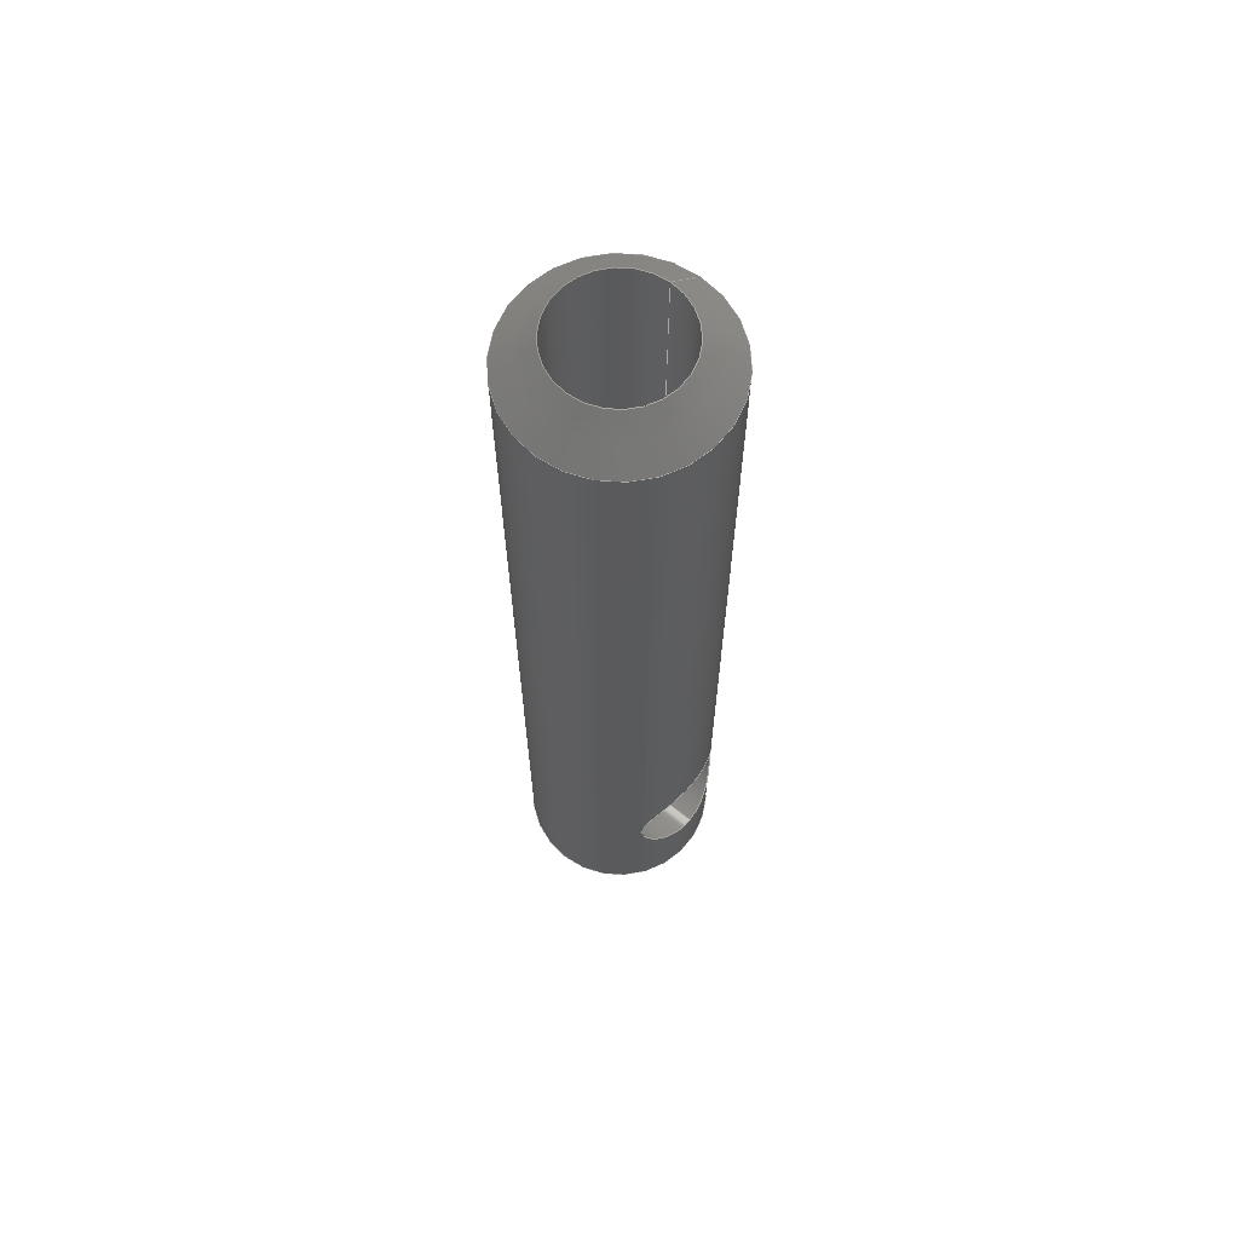
<metadata>
{"format":"step","ext":"step","renderer":"f3d","projection":"perspective","resolution":1024,"background":"white","views":[{"elev":65.6,"azim":-51.6,"up":"+Z"}]}
</metadata>
<code>
ISO-10303-21;
DATA;
#1 = MECHANICAL_DESIGN_GEOMETRIC_PRESENTATION_REPRESENTATION( ' ', ( #7, #8, #9, #10, #11, #12, #13 ), #6 );
#2 = PRODUCT_DEFINITION_CONTEXT( '', #14, 'design' );
#3 = APPLICATION_PROTOCOL_DEFINITION( 'international standard', 'automotive_design', 2001, #14 );
#4 = PRODUCT_CATEGORY_RELATIONSHIP( 'NONE', 'NONE', #15, #16 );
#5 = SHAPE_DEFINITION_REPRESENTATION( #17, #18 );
#6 =  ( GEOMETRIC_REPRESENTATION_CONTEXT( 3 )GLOBAL_UNCERTAINTY_ASSIGNED_CONTEXT( ( #19 ) )GLOBAL_UNIT_ASSIGNED_CONTEXT( ( #20, #21, #22 ) )REPRESENTATION_CONTEXT( 'NONE', 'WORKSPACE' ) );
#7 = STYLED_ITEM( '', ( #23 ), #24 );
#8 = STYLED_ITEM( '', ( #25 ), #26 );
#9 = STYLED_ITEM( '', ( #27 ), #28 );
#10 = STYLED_ITEM( '', ( #29 ), #30 );
#11 = STYLED_ITEM( '', ( #31 ), #32 );
#12 = STYLED_ITEM( '', ( #33 ), #34 );
#13 = STYLED_ITEM( '', ( #35 ), #36 );
#14 = APPLICATION_CONTEXT( 'core data for automotive mechanical design processes' );
#15 = PRODUCT_CATEGORY( 'part', 'NONE' );
#16 = PRODUCT_RELATED_PRODUCT_CATEGORY( 'detail', ' ', ( #37 ) );
#17 = PRODUCT_DEFINITION_SHAPE( 'NONE', 'NONE', #38 );
#18 = ADVANCED_BREP_SHAPE_REPRESENTATION( 'Part 1', ( #39, #40 ), #6 );
#19 = UNCERTAINTY_MEASURE_WITH_UNIT( LENGTH_MEASURE( 1e-17 ), #20, '', '' );
#20 =  ( CONVERSION_BASED_UNIT( 'METRE', #41 )LENGTH_UNIT(  )NAMED_UNIT( #42 ) );
#21 =  ( NAMED_UNIT( #43 )PLANE_ANGLE_UNIT(  )SI_UNIT( $, .RADIAN. ) );
#22 =  ( NAMED_UNIT( #43 )SI_UNIT( $, .STERADIAN. )SOLID_ANGLE_UNIT(  ) );
#23 = PRESENTATION_STYLE_ASSIGNMENT( ( #44 ) );
#24 = ADVANCED_FACE( '', ( #45 ), #46, .T. );
#25 = PRESENTATION_STYLE_ASSIGNMENT( ( #47 ) );
#26 = ADVANCED_FACE( '', ( #48, #49, #50, #51 ), #52, .T. );
#27 = PRESENTATION_STYLE_ASSIGNMENT( ( #53 ) );
#28 = ADVANCED_FACE( '', ( #54, #55 ), #56, .T. );
#29 = PRESENTATION_STYLE_ASSIGNMENT( ( #57 ) );
#30 = ADVANCED_FACE( '', ( #58, #59 ), #60, .F. );
#31 = PRESENTATION_STYLE_ASSIGNMENT( ( #61 ) );
#32 = ADVANCED_FACE( '', ( #62, #63 ), #64, .F. );
#33 = PRESENTATION_STYLE_ASSIGNMENT( ( #65 ) );
#34 = ADVANCED_FACE( '', ( #66, #67 ), #68, .T. );
#35 = PRESENTATION_STYLE_ASSIGNMENT( ( #69 ) );
#36 = ADVANCED_FACE( '', ( #70 ), #71, .F. );
#37 = PRODUCT( 'Part 1', 'Part 1', 'PART-Part 1-DESC', ( #72 ) );
#38 = PRODUCT_DEFINITION( 'NONE', 'NONE', #73, #2 );
#39 = MANIFOLD_SOLID_BREP( 'Part 1', #74 );
#40 = AXIS2_PLACEMENT_3D( '', #75, #76, #77 );
#41 = LENGTH_MEASURE_WITH_UNIT( LENGTH_MEASURE( 1 ), #78 );
#42 = DIMENSIONAL_EXPONENTS( 1, 0, 0, 0, 0, 0, 0 );
#43 = DIMENSIONAL_EXPONENTS( 0, 0, 0, 0, 0, 0, 0 );
#44 = SURFACE_STYLE_USAGE( .BOTH., #79 );
#45 = FACE_OUTER_BOUND( '', #80, .T. );
#46 = PLANE( '', #81 );
#47 = SURFACE_STYLE_USAGE( .BOTH., #82 );
#48 = FACE_BOUND( '', #83, .T. );
#49 = FACE_OUTER_BOUND( '', #84, .T. );
#50 = FACE_OUTER_BOUND( '', #85, .T. );
#51 = FACE_BOUND( '', #86, .T. );
#52 = CYLINDRICAL_SURFACE( '', #87, 0.003937 );
#53 = SURFACE_STYLE_USAGE( .BOTH., #88 );
#54 = FACE_BOUND( '', #89, .T. );
#55 = FACE_OUTER_BOUND( '', #90, .T. );
#56 = CONICAL_SURFACE( '', #91, 0.003937, 0.7854 );
#57 = SURFACE_STYLE_USAGE( .BOTH., #92 );
#58 = FACE_OUTER_BOUND( '', #93, .T. );
#59 = FACE_OUTER_BOUND( '', #94, .T. );
#60 = CYLINDRICAL_SURFACE( '', #95, 0.002413 );
#61 = SURFACE_STYLE_USAGE( .BOTH., #96 );
#62 = FACE_OUTER_BOUND( '', #97, .T. );
#63 = FACE_OUTER_BOUND( '', #98, .T. );
#64 = CYLINDRICAL_SURFACE( '', #99, 0.002413 );
#65 = SURFACE_STYLE_USAGE( .BOTH., #100 );
#66 = FACE_OUTER_BOUND( '', #101, .T. );
#67 = FACE_BOUND( '', #102, .T. );
#68 = CONICAL_SURFACE( '', #103, 0.002413, 0.7854 );
#69 = SURFACE_STYLE_USAGE( .BOTH., #104 );
#70 = FACE_OUTER_BOUND( '', #105, .T. );
#71 = PLANE( '', #106 );
#72 = PRODUCT_CONTEXT( '', #14, 'mechanical' );
#73 = PRODUCT_DEFINITION_FORMATION_WITH_SPECIFIED_SOURCE( ' ', 'NONE', #37, .NOT_KNOWN. );
#74 = CLOSED_SHELL( '', ( #30, #24, #32, #36, #34, #26, #28 ) );
#75 = CARTESIAN_POINT( '', ( 0, 0, 0 ) );
#76 = DIRECTION( '', ( 0, 0, 1 ) );
#77 = DIRECTION( '', ( 1, 0, 0 ) );
#78 =  ( LENGTH_UNIT(  )NAMED_UNIT( #42 )SI_UNIT( $, .METRE. ) );
#79 = SURFACE_SIDE_STYLE( '', ( #107 ) );
#80 = EDGE_LOOP( '', ( #108 ) );
#81 = AXIS2_PLACEMENT_3D( '', #109, #110, #111 );
#82 = SURFACE_SIDE_STYLE( '', ( #112 ) );
#83 = EDGE_LOOP( '', ( #113 ) );
#84 = EDGE_LOOP( '', ( #114 ) );
#85 = EDGE_LOOP( '', ( #115 ) );
#86 = EDGE_LOOP( '', ( #116 ) );
#87 = AXIS2_PLACEMENT_3D( '', #117, #118, #119 );
#88 = SURFACE_SIDE_STYLE( '', ( #120 ) );
#89 = EDGE_LOOP( '', ( #121 ) );
#90 = EDGE_LOOP( '', ( #122 ) );
#91 = AXIS2_PLACEMENT_3D( '', #123, #124, #125 );
#92 = SURFACE_SIDE_STYLE( '', ( #126 ) );
#93 = EDGE_LOOP( '', ( #127 ) );
#94 = EDGE_LOOP( '', ( #128 ) );
#95 = AXIS2_PLACEMENT_3D( '', #129, #130, #131 );
#96 = SURFACE_SIDE_STYLE( '', ( #132 ) );
#97 = EDGE_LOOP( '', ( #133 ) );
#98 = EDGE_LOOP( '', ( #134 ) );
#99 = AXIS2_PLACEMENT_3D( '', #135, #136, #137 );
#100 = SURFACE_SIDE_STYLE( '', ( #138 ) );
#101 = EDGE_LOOP( '', ( #139 ) );
#102 = EDGE_LOOP( '', ( #140 ) );
#103 = AXIS2_PLACEMENT_3D( '', #141, #142, #143 );
#104 = SURFACE_SIDE_STYLE( '', ( #144 ) );
#105 = EDGE_LOOP( '', ( #145 ) );
#106 = AXIS2_PLACEMENT_3D( '', #146, #147, #148 );
#107 = SURFACE_STYLE_FILL_AREA( #149 );
#108 = ORIENTED_EDGE( '', *, *, #150, .T. );
#109 = CARTESIAN_POINT( '', ( 0, 0, 0.02845 ) );
#110 = DIRECTION( '', ( 0, 0, 1 ) );
#111 = DIRECTION( '', ( 1, 0, 0 ) );
#112 = SURFACE_STYLE_FILL_AREA( #151 );
#113 = ORIENTED_EDGE( '', *, *, #152, .T. );
#114 = ORIENTED_EDGE( '', *, *, #153, .T. );
#115 = ORIENTED_EDGE( '', *, *, #154, .T. );
#116 = ORIENTED_EDGE( '', *, *, #155, .F. );
#117 = CARTESIAN_POINT( '', ( 0, 0, 0.03962 ) );
#118 = DIRECTION( '', ( -0, -0, 1 ) );
#119 = DIRECTION( '', ( -1, 0, 0 ) );
#120 = SURFACE_STYLE_FILL_AREA( #156 );
#121 = ORIENTED_EDGE( '', *, *, #157, .F. );
#122 = ORIENTED_EDGE( '', *, *, #153, .F. );
#123 = CARTESIAN_POINT( '', ( 0, 0, 0.000762 ) );
#124 = DIRECTION( '', ( -0, -0, 1 ) );
#125 = DIRECTION( '', ( 1, 0, 0 ) );
#126 = SURFACE_STYLE_FILL_AREA( #158 );
#127 = ORIENTED_EDGE( '', *, *, #152, .F. );
#128 = ORIENTED_EDGE( '', *, *, #155, .T. );
#129 = CARTESIAN_POINT( '', ( 0, 0.0254, 0.00635 ) );
#130 = DIRECTION( '', ( -0, 1, -0 ) );
#131 = DIRECTION( '', ( 0, 0, -1 ) );
#132 = SURFACE_STYLE_FILL_AREA( #159 );
#133 = ORIENTED_EDGE( '', *, *, #150, .F. );
#134 = ORIENTED_EDGE( '', *, *, #160, .T. );
#135 = CARTESIAN_POINT( '', ( 0, 0, 0.02845 ) );
#136 = DIRECTION( '', ( -0, -0, -1 ) );
#137 = DIRECTION( '', ( 1, 0, 0 ) );
#138 = SURFACE_STYLE_FILL_AREA( #161 );
#139 = ORIENTED_EDGE( '', *, *, #154, .F. );
#140 = ORIENTED_EDGE( '', *, *, #160, .F. );
#141 = CARTESIAN_POINT( '', ( 0, 0, 0.03962 ) );
#142 = DIRECTION( '', ( -0, 0, -1 ) );
#143 = DIRECTION( '', ( -1, 0, 0 ) );
#144 = SURFACE_STYLE_FILL_AREA( #162 );
#145 = ORIENTED_EDGE( '', *, *, #157, .T. );
#146 = CARTESIAN_POINT( '', ( 0, 0, 0 ) );
#147 = DIRECTION( '', ( 0, 0, 1 ) );
#148 = DIRECTION( '', ( 1, 0, 0 ) );
#149 = FILL_AREA_STYLE( '', ( #163 ) );
#150 = EDGE_CURVE( '', #164, #164, #165, .T. );
#151 = FILL_AREA_STYLE( '', ( #166 ) );
#152 = EDGE_CURVE( '', #167, #167, #168, .T. );
#153 = EDGE_CURVE( '', #169, #169, #170, .T. );
#154 = EDGE_CURVE( '', #171, #171, #172, .F. );
#155 = EDGE_CURVE( '', #173, #173, #174, .T. );
#156 = FILL_AREA_STYLE( '', ( #175 ) );
#157 = EDGE_CURVE( '', #176, #176, #177, .F. );
#158 = FILL_AREA_STYLE( '', ( #178 ) );
#159 = FILL_AREA_STYLE( '', ( #179 ) );
#160 = EDGE_CURVE( '', #180, #180, #181, .T. );
#161 = FILL_AREA_STYLE( '', ( #182 ) );
#162 = FILL_AREA_STYLE( '', ( #183 ) );
#163 = FILL_AREA_STYLE_COLOUR( '', #184 );
#164 = VERTEX_POINT( '', #185 );
#165 = CIRCLE( '', #186, 0.002413 );
#166 = FILL_AREA_STYLE_COLOUR( '', #187 );
#167 = VERTEX_POINT( '', #188 );
#168 = B_SPLINE_CURVE_WITH_KNOTS( '', 3, ( #189, #190, #191, #192, #193, #194, #195, #196, #197, #198, #199, #200, #201, #202, #203, #204, #205, #206, #207, #208, #209, #210, #211, #212, #213, #214, #215, #216, #217, #218, #219, #220, #221, #222, #223, #224, #225, #226, #227, #228, #229, #230, #231, #232, #233, #234, #235, #236, #237, #238, #239, #240, #241, #242, #243, #244, #245, #246, #247, #248, #249, #250, #251, #252 ), .UNSPECIFIED., .T., .F., ( 2, 2, 2, 2, 2, 2, 2, 2, 2, 2, 2, 2, 2, 2, 2, 2, 2, 2, 2, 2, 2, 2, 2, 2, 2, 2, 2, 2, 2, 2, 2, 2, 2, 2 ), ( -0.000484, 0, 0.000484, 0.000968, 0.001936, 0.00242, 0.002904, 0.003388, 0.003872, 0.004356, 0.00484, 0.005324, 0.005808, 0.006292, 0.006776, 0.00726, 0.007744, 0.008228, 0.008712, 0.009196, 0.00968, 0.01016, 0.01065, 0.01113, 0.01162, 0.0121, 0.01258, 0.01307, 0.01355, 0.01404, 0.01452, 0.015, 0.01549, 0.01597 ), .UNSPECIFIED. );
#169 = VERTEX_POINT( '', #253 );
#170 = CIRCLE( '', #254, 0.003937 );
#171 = VERTEX_POINT( '', #255 );
#172 = CIRCLE( '', #256, 0.003937 );
#173 = VERTEX_POINT( '', #257 );
#174 = B_SPLINE_CURVE_WITH_KNOTS( '', 3, ( #258, #259, #260, #261, #262, #263, #264, #265, #266, #267, #268, #269, #270, #271, #272, #273, #274, #275, #276, #277, #278, #279, #280, #281, #282, #283, #284, #285, #286, #287, #288, #289, #290, #291, #292, #293, #294, #295, #296, #297, #298, #299, #300, #301, #302, #303, #304, #305, #306, #307, #308, #309, #310, #311, #312, #313, #314, #315, #316, #317, #318, #319, #320, #321 ), .UNSPECIFIED., .T., .F., ( 2, 2, 2, 2, 2, 2, 2, 2, 2, 2, 2, 2, 2, 2, 2, 2, 2, 2, 2, 2, 2, 2, 2, 2, 2, 2, 2, 2, 2, 2, 2, 2, 2, 2 ), ( -0.000484, 0, 0.000484, 0.000968, 0.001936, 0.00242, 0.002904, 0.003388, 0.003872, 0.004356, 0.00484, 0.005324, 0.005808, 0.006292, 0.006776, 0.00726, 0.007744, 0.008228, 0.008712, 0.009196, 0.00968, 0.01016, 0.01065, 0.01113, 0.01162, 0.0121, 0.01258, 0.01307, 0.01355, 0.01404, 0.01452, 0.015, 0.01549, 0.01597 ), .UNSPECIFIED. );
#175 = FILL_AREA_STYLE_COLOUR( '', #322 );
#176 = VERTEX_POINT( '', #323 );
#177 = CIRCLE( '', #324, 0.003175 );
#178 = FILL_AREA_STYLE_COLOUR( '', #325 );
#179 = FILL_AREA_STYLE_COLOUR( '', #326 );
#180 = VERTEX_POINT( '', #327 );
#181 = CIRCLE( '', #328, 0.002413 );
#182 = FILL_AREA_STYLE_COLOUR( '', #329 );
#183 = FILL_AREA_STYLE_COLOUR( '', #330 );
#184 = COLOUR_RGB( '', 0.6039, 0.6471, 0.6863 );
#185 = CARTESIAN_POINT( '', ( 0.002413, 0, 0.02845 ) );
#186 = AXIS2_PLACEMENT_3D( '', #331, #332, #333 );
#187 = COLOUR_RGB( '', 0.6039, 0.6471, 0.6863 );
#188 = CARTESIAN_POINT( '', ( 0, 0.003937, 0.003937 ) );
#189 = CARTESIAN_POINT( '', ( -0.0001639, 0.003937, 0.003937 ) );
#190 = CARTESIAN_POINT( '', ( 0.0001639, 0.003937, 0.003937 ) );
#191 = CARTESIAN_POINT( '', ( 0.0003243, 0.003927, 0.003954 ) );
#192 = CARTESIAN_POINT( '', ( 0.0006387, 0.003888, 0.004018 ) );
#193 = CARTESIAN_POINT( '', ( 0.000794, 0.003859, 0.004066 ) );
#194 = CARTESIAN_POINT( '', ( 0.00123, 0.003752, 0.00425 ) );
#195 = CARTESIAN_POINT( '', ( 0.001492, 0.003651, 0.004429 ) );
#196 = CARTESIAN_POINT( '', ( 0.001816, 0.003495, 0.004754 ) );
#197 = CARTESIAN_POINT( '', ( 0.001915, 0.003441, 0.004874 ) );
#198 = CARTESIAN_POINT( '', ( 0.002087, 0.00334, 0.005129 ) );
#199 = CARTESIAN_POINT( '', ( 0.002161, 0.003292, 0.005264 ) );
#200 = CARTESIAN_POINT( '', ( 0.002282, 0.003209, 0.005552 ) );
#201 = CARTESIAN_POINT( '', ( 0.002331, 0.003173, 0.005706 ) );
#202 = CARTESIAN_POINT( '', ( 0.002396, 0.003125, 0.00602 ) );
#203 = CARTESIAN_POINT( '', ( 0.002413, 0.003111, 0.006182 ) );
#204 = CARTESIAN_POINT( '', ( 0.002413, 0.003111, 0.006508 ) );
#205 = CARTESIAN_POINT( '', ( 0.002397, 0.003123, 0.006669 ) );
#206 = CARTESIAN_POINT( '', ( 0.002334, 0.003171, 0.006984 ) );
#207 = CARTESIAN_POINT( '', ( 0.002286, 0.003206, 0.007138 ) );
#208 = CARTESIAN_POINT( '', ( 0.002165, 0.003289, 0.007427 ) );
#209 = CARTESIAN_POINT( '', ( 0.00209, 0.003338, 0.007565 ) );
#210 = CARTESIAN_POINT( '', ( 0.001918, 0.003439, 0.007822 ) );
#211 = CARTESIAN_POINT( '', ( 0.001821, 0.003492, 0.00794 ) );
#212 = CARTESIAN_POINT( '', ( 0.001604, 0.003597, 0.008159 ) );
#213 = CARTESIAN_POINT( '', ( 0.001485, 0.003649, 0.008258 ) );
#214 = CARTESIAN_POINT( '', ( 0.001229, 0.003743, 0.008432 ) );
#215 = CARTESIAN_POINT( '', ( 0.001093, 0.003785, 0.008507 ) );
#216 = CARTESIAN_POINT( '', ( 0.0007997, 0.003858, 0.008632 ) );
#217 = CARTESIAN_POINT( '', ( 0.000647, 0.003887, 0.00868 ) );
#218 = CARTESIAN_POINT( '', ( 0.0003343, 0.003926, 0.008745 ) );
#219 = CARTESIAN_POINT( '', ( 0.0001715, 0.003937, 0.008762 ) );
#220 = CARTESIAN_POINT( '', ( -0.0001547, 0.003937, 0.008764 ) );
#221 = CARTESIAN_POINT( '', ( -0.0003154, 0.003928, 0.008748 ) );
#222 = CARTESIAN_POINT( '', ( -0.0006319, 0.003889, 0.008684 ) );
#223 = CARTESIAN_POINT( '', ( -0.0007873, 0.00386, 0.008636 ) );
#224 = CARTESIAN_POINT( '', ( -0.001079, 0.003789, 0.008514 ) );
#225 = CARTESIAN_POINT( '', ( -0.001219, 0.003746, 0.008438 ) );
#226 = CARTESIAN_POINT( '', ( -0.001477, 0.003652, 0.008264 ) );
#227 = CARTESIAN_POINT( '', ( -0.001596, 0.003601, 0.008166 ) );
#228 = CARTESIAN_POINT( '', ( -0.001814, 0.003496, 0.007949 ) );
#229 = CARTESIAN_POINT( '', ( -0.001913, 0.003442, 0.007829 ) );
#230 = CARTESIAN_POINT( '', ( -0.002085, 0.003341, 0.007574 ) );
#231 = CARTESIAN_POINT( '', ( -0.002159, 0.003293, 0.007439 ) );
#232 = CARTESIAN_POINT( '', ( -0.002283, 0.003209, 0.007148 ) );
#233 = CARTESIAN_POINT( '', ( -0.002331, 0.003173, 0.006996 ) );
#234 = CARTESIAN_POINT( '', ( -0.002395, 0.003125, 0.006682 ) );
#235 = CARTESIAN_POINT( '', ( -0.002413, 0.003111, 0.006517 ) );
#236 = CARTESIAN_POINT( '', ( -0.002413, 0.003111, 0.006193 ) );
#237 = CARTESIAN_POINT( '', ( -0.002397, 0.003123, 0.006032 ) );
#238 = CARTESIAN_POINT( '', ( -0.002333, 0.003171, 0.005714 ) );
#239 = CARTESIAN_POINT( '', ( -0.002286, 0.003206, 0.005562 ) );
#240 = CARTESIAN_POINT( '', ( -0.002164, 0.00329, 0.005272 ) );
#241 = CARTESIAN_POINT( '', ( -0.002089, 0.003338, 0.005133 ) );
#242 = CARTESIAN_POINT( '', ( -0.001917, 0.00344, 0.004877 ) );
#243 = CARTESIAN_POINT( '', ( -0.001819, 0.003494, 0.004757 ) );
#244 = CARTESIAN_POINT( '', ( -0.001601, 0.003599, 0.004538 ) );
#245 = CARTESIAN_POINT( '', ( -0.001483, 0.00365, 0.00444 ) );
#246 = CARTESIAN_POINT( '', ( -0.001227, 0.003744, 0.004266 ) );
#247 = CARTESIAN_POINT( '', ( -0.001087, 0.003787, 0.00419 ) );
#248 = CARTESIAN_POINT( '', ( -0.0007951, 0.003859, 0.004066 ) );
#249 = CARTESIAN_POINT( '', ( -0.0006437, 0.003887, 0.004019 ) );
#250 = CARTESIAN_POINT( '', ( -0.0003291, 0.003926, 0.003954 ) );
#251 = CARTESIAN_POINT( '', ( -0.0001639, 0.003937, 0.003937 ) );
#252 = CARTESIAN_POINT( '', ( 0.0001639, 0.003937, 0.003937 ) );
#253 = CARTESIAN_POINT( '', ( 0.003937, 0, 0.000762 ) );
#254 = AXIS2_PLACEMENT_3D( '', #334, #335, #336 );
#255 = CARTESIAN_POINT( '', ( 0.003937, 0, 0.0381 ) );
#256 = AXIS2_PLACEMENT_3D( '', #337, #338, #339 );
#257 = CARTESIAN_POINT( '', ( 0, -0.003937, 0.008763 ) );
#258 = CARTESIAN_POINT( '', ( 0.0001639, -0.003937, 0.008763 ) );
#259 = CARTESIAN_POINT( '', ( -0.0001639, -0.003937, 0.008763 ) );
#260 = CARTESIAN_POINT( '', ( -0.0003243, -0.003927, 0.008746 ) );
#261 = CARTESIAN_POINT( '', ( -0.0006387, -0.003888, 0.008682 ) );
#262 = CARTESIAN_POINT( '', ( -0.000794, -0.003859, 0.008634 ) );
#263 = CARTESIAN_POINT( '', ( -0.00123, -0.003752, 0.00845 ) );
#264 = CARTESIAN_POINT( '', ( -0.001492, -0.003651, 0.008271 ) );
#265 = CARTESIAN_POINT( '', ( -0.001816, -0.003495, 0.007946 ) );
#266 = CARTESIAN_POINT( '', ( -0.001915, -0.003441, 0.007826 ) );
#267 = CARTESIAN_POINT( '', ( -0.002087, -0.00334, 0.007571 ) );
#268 = CARTESIAN_POINT( '', ( -0.002161, -0.003292, 0.007436 ) );
#269 = CARTESIAN_POINT( '', ( -0.002282, -0.003209, 0.007148 ) );
#270 = CARTESIAN_POINT( '', ( -0.002331, -0.003173, 0.006994 ) );
#271 = CARTESIAN_POINT( '', ( -0.002396, -0.003125, 0.00668 ) );
#272 = CARTESIAN_POINT( '', ( -0.002413, -0.003111, 0.006518 ) );
#273 = CARTESIAN_POINT( '', ( -0.002413, -0.003111, 0.006192 ) );
#274 = CARTESIAN_POINT( '', ( -0.002397, -0.003123, 0.006031 ) );
#275 = CARTESIAN_POINT( '', ( -0.002334, -0.003171, 0.005716 ) );
#276 = CARTESIAN_POINT( '', ( -0.002286, -0.003206, 0.005562 ) );
#277 = CARTESIAN_POINT( '', ( -0.002165, -0.003289, 0.005273 ) );
#278 = CARTESIAN_POINT( '', ( -0.00209, -0.003338, 0.005135 ) );
#279 = CARTESIAN_POINT( '', ( -0.001918, -0.003439, 0.004878 ) );
#280 = CARTESIAN_POINT( '', ( -0.001821, -0.003492, 0.00476 ) );
#281 = CARTESIAN_POINT( '', ( -0.001604, -0.003597, 0.004541 ) );
#282 = CARTESIAN_POINT( '', ( -0.001485, -0.003649, 0.004442 ) );
#283 = CARTESIAN_POINT( '', ( -0.001229, -0.003743, 0.004268 ) );
#284 = CARTESIAN_POINT( '', ( -0.001093, -0.003785, 0.004193 ) );
#285 = CARTESIAN_POINT( '', ( -0.0007997, -0.003858, 0.004068 ) );
#286 = CARTESIAN_POINT( '', ( -0.000647, -0.003887, 0.00402 ) );
#287 = CARTESIAN_POINT( '', ( -0.0003343, -0.003926, 0.003955 ) );
#288 = CARTESIAN_POINT( '', ( -0.0001715, -0.003937, 0.003938 ) );
#289 = CARTESIAN_POINT( '', ( 0.0001547, -0.003937, 0.003936 ) );
#290 = CARTESIAN_POINT( '', ( 0.0003154, -0.003928, 0.003952 ) );
#291 = CARTESIAN_POINT( '', ( 0.0006319, -0.003889, 0.004016 ) );
#292 = CARTESIAN_POINT( '', ( 0.0007873, -0.00386, 0.004064 ) );
#293 = CARTESIAN_POINT( '', ( 0.001079, -0.003789, 0.004186 ) );
#294 = CARTESIAN_POINT( '', ( 0.001219, -0.003746, 0.004262 ) );
#295 = CARTESIAN_POINT( '', ( 0.001477, -0.003652, 0.004436 ) );
#296 = CARTESIAN_POINT( '', ( 0.001596, -0.003601, 0.004534 ) );
#297 = CARTESIAN_POINT( '', ( 0.001814, -0.003496, 0.004751 ) );
#298 = CARTESIAN_POINT( '', ( 0.001913, -0.003442, 0.004871 ) );
#299 = CARTESIAN_POINT( '', ( 0.002085, -0.003341, 0.005126 ) );
#300 = CARTESIAN_POINT( '', ( 0.002159, -0.003293, 0.005261 ) );
#301 = CARTESIAN_POINT( '', ( 0.002283, -0.003209, 0.005552 ) );
#302 = CARTESIAN_POINT( '', ( 0.002331, -0.003173, 0.005704 ) );
#303 = CARTESIAN_POINT( '', ( 0.002395, -0.003125, 0.006018 ) );
#304 = CARTESIAN_POINT( '', ( 0.002413, -0.003111, 0.006183 ) );
#305 = CARTESIAN_POINT( '', ( 0.002413, -0.003111, 0.006507 ) );
#306 = CARTESIAN_POINT( '', ( 0.002397, -0.003123, 0.006668 ) );
#307 = CARTESIAN_POINT( '', ( 0.002333, -0.003171, 0.006986 ) );
#308 = CARTESIAN_POINT( '', ( 0.002286, -0.003206, 0.007138 ) );
#309 = CARTESIAN_POINT( '', ( 0.002164, -0.00329, 0.007428 ) );
#310 = CARTESIAN_POINT( '', ( 0.002089, -0.003338, 0.007567 ) );
#311 = CARTESIAN_POINT( '', ( 0.001917, -0.00344, 0.007823 ) );
#312 = CARTESIAN_POINT( '', ( 0.001819, -0.003494, 0.007943 ) );
#313 = CARTESIAN_POINT( '', ( 0.001601, -0.003599, 0.008162 ) );
#314 = CARTESIAN_POINT( '', ( 0.001483, -0.00365, 0.00826 ) );
#315 = CARTESIAN_POINT( '', ( 0.001227, -0.003744, 0.008434 ) );
#316 = CARTESIAN_POINT( '', ( 0.001087, -0.003787, 0.00851 ) );
#317 = CARTESIAN_POINT( '', ( 0.0007951, -0.003859, 0.008634 ) );
#318 = CARTESIAN_POINT( '', ( 0.0006437, -0.003887, 0.008681 ) );
#319 = CARTESIAN_POINT( '', ( 0.0003291, -0.003926, 0.008746 ) );
#320 = CARTESIAN_POINT( '', ( 0.0001639, -0.003937, 0.008763 ) );
#321 = CARTESIAN_POINT( '', ( -0.0001639, -0.003937, 0.008763 ) );
#322 = COLOUR_RGB( '', 0.6039, 0.6471, 0.6863 );
#323 = CARTESIAN_POINT( '', ( 0.003175, 0, 0 ) );
#324 = AXIS2_PLACEMENT_3D( '', #340, #341, #342 );
#325 = COLOUR_RGB( '', 0.6039, 0.6471, 0.6863 );
#326 = COLOUR_RGB( '', 0.6039, 0.6471, 0.6863 );
#327 = CARTESIAN_POINT( '', ( 0.002413, 0, 0.03962 ) );
#328 = AXIS2_PLACEMENT_3D( '', #343, #344, #345 );
#329 = COLOUR_RGB( '', 0.6039, 0.6471, 0.6863 );
#330 = COLOUR_RGB( '', 0.6039, 0.6471, 0.6863 );
#331 = CARTESIAN_POINT( '', ( 0, 0, 0.02845 ) );
#332 = DIRECTION( '', ( 0, 0, 1 ) );
#333 = DIRECTION( '', ( 1, 0, 0 ) );
#334 = CARTESIAN_POINT( '', ( 0, 0, 0.000762 ) );
#335 = DIRECTION( '', ( 0, 0, 1 ) );
#336 = DIRECTION( '', ( 1, 0, 0 ) );
#337 = CARTESIAN_POINT( '', ( 0, 0, 0.0381 ) );
#338 = DIRECTION( '', ( 0, 0, 1 ) );
#339 = DIRECTION( '', ( 1, 0, 0 ) );
#340 = CARTESIAN_POINT( '', ( 0, 0, 0 ) );
#341 = DIRECTION( '', ( 0, 0, 1 ) );
#342 = DIRECTION( '', ( 1, 0, 0 ) );
#343 = CARTESIAN_POINT( '', ( 0, 0, 0.03962 ) );
#344 = DIRECTION( '', ( 0, 0, 1 ) );
#345 = DIRECTION( '', ( 1, 0, 0 ) );
ENDSEC;
END-ISO-10303-21;

</code>
